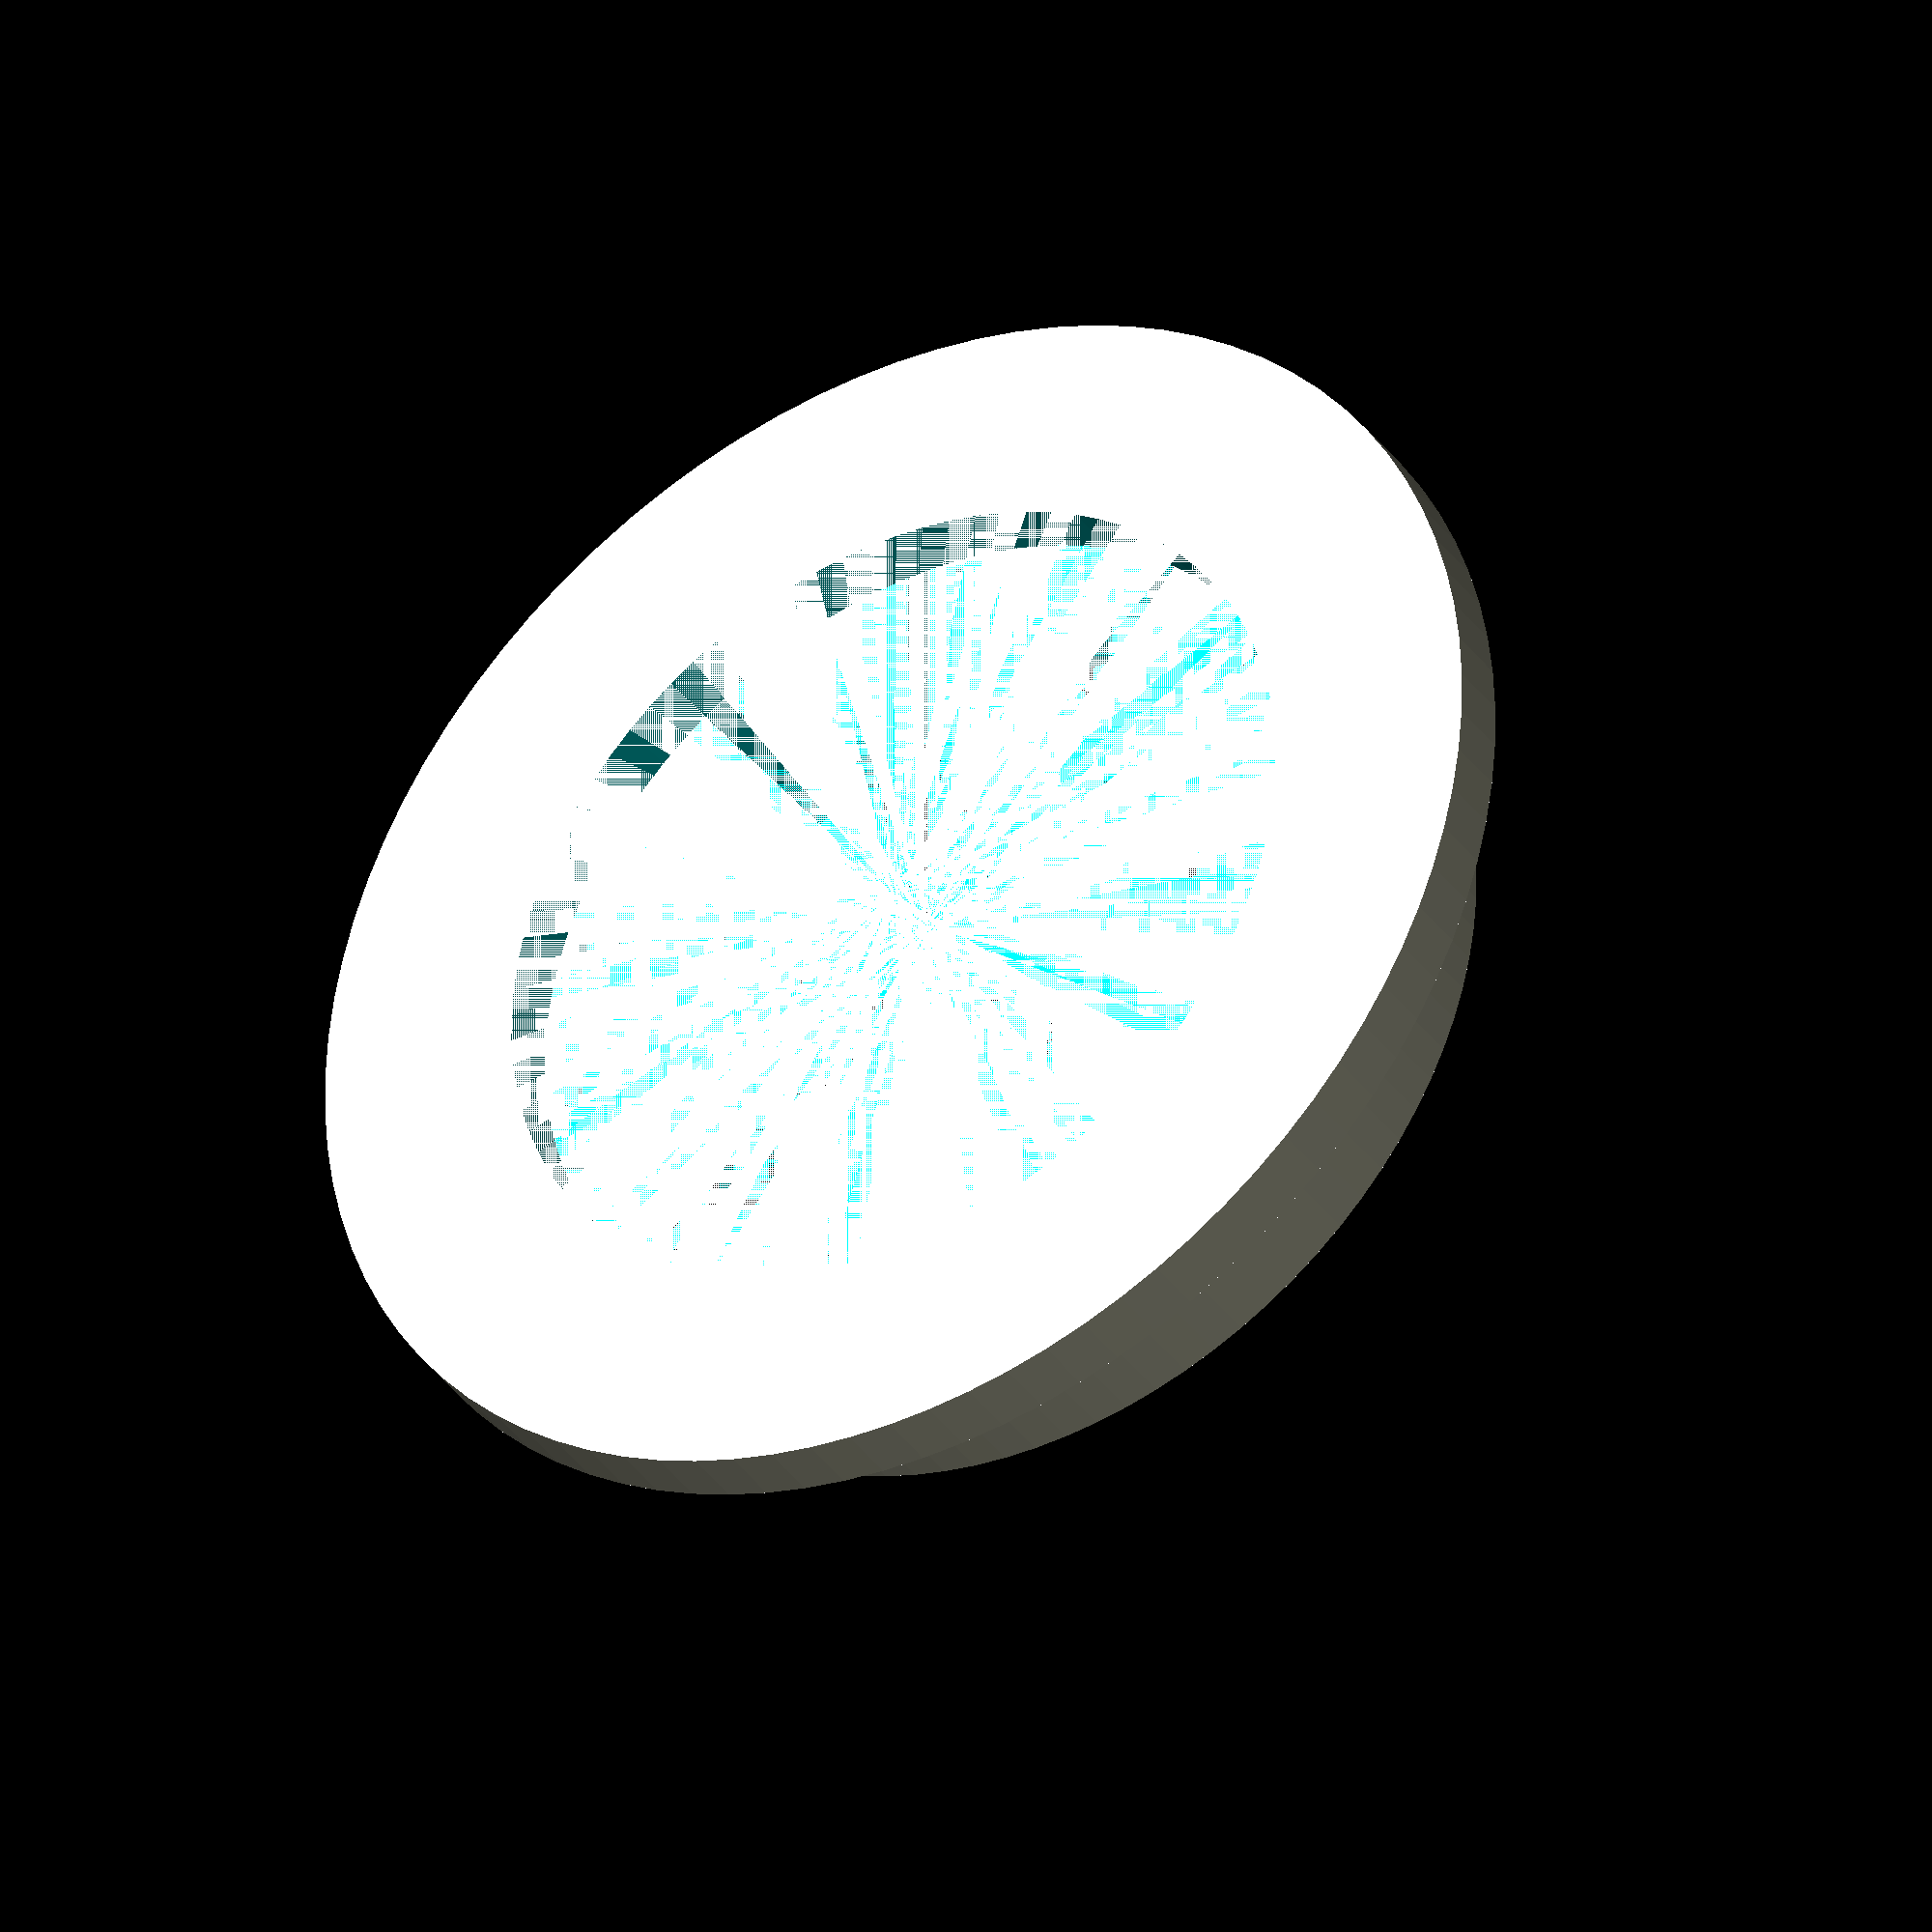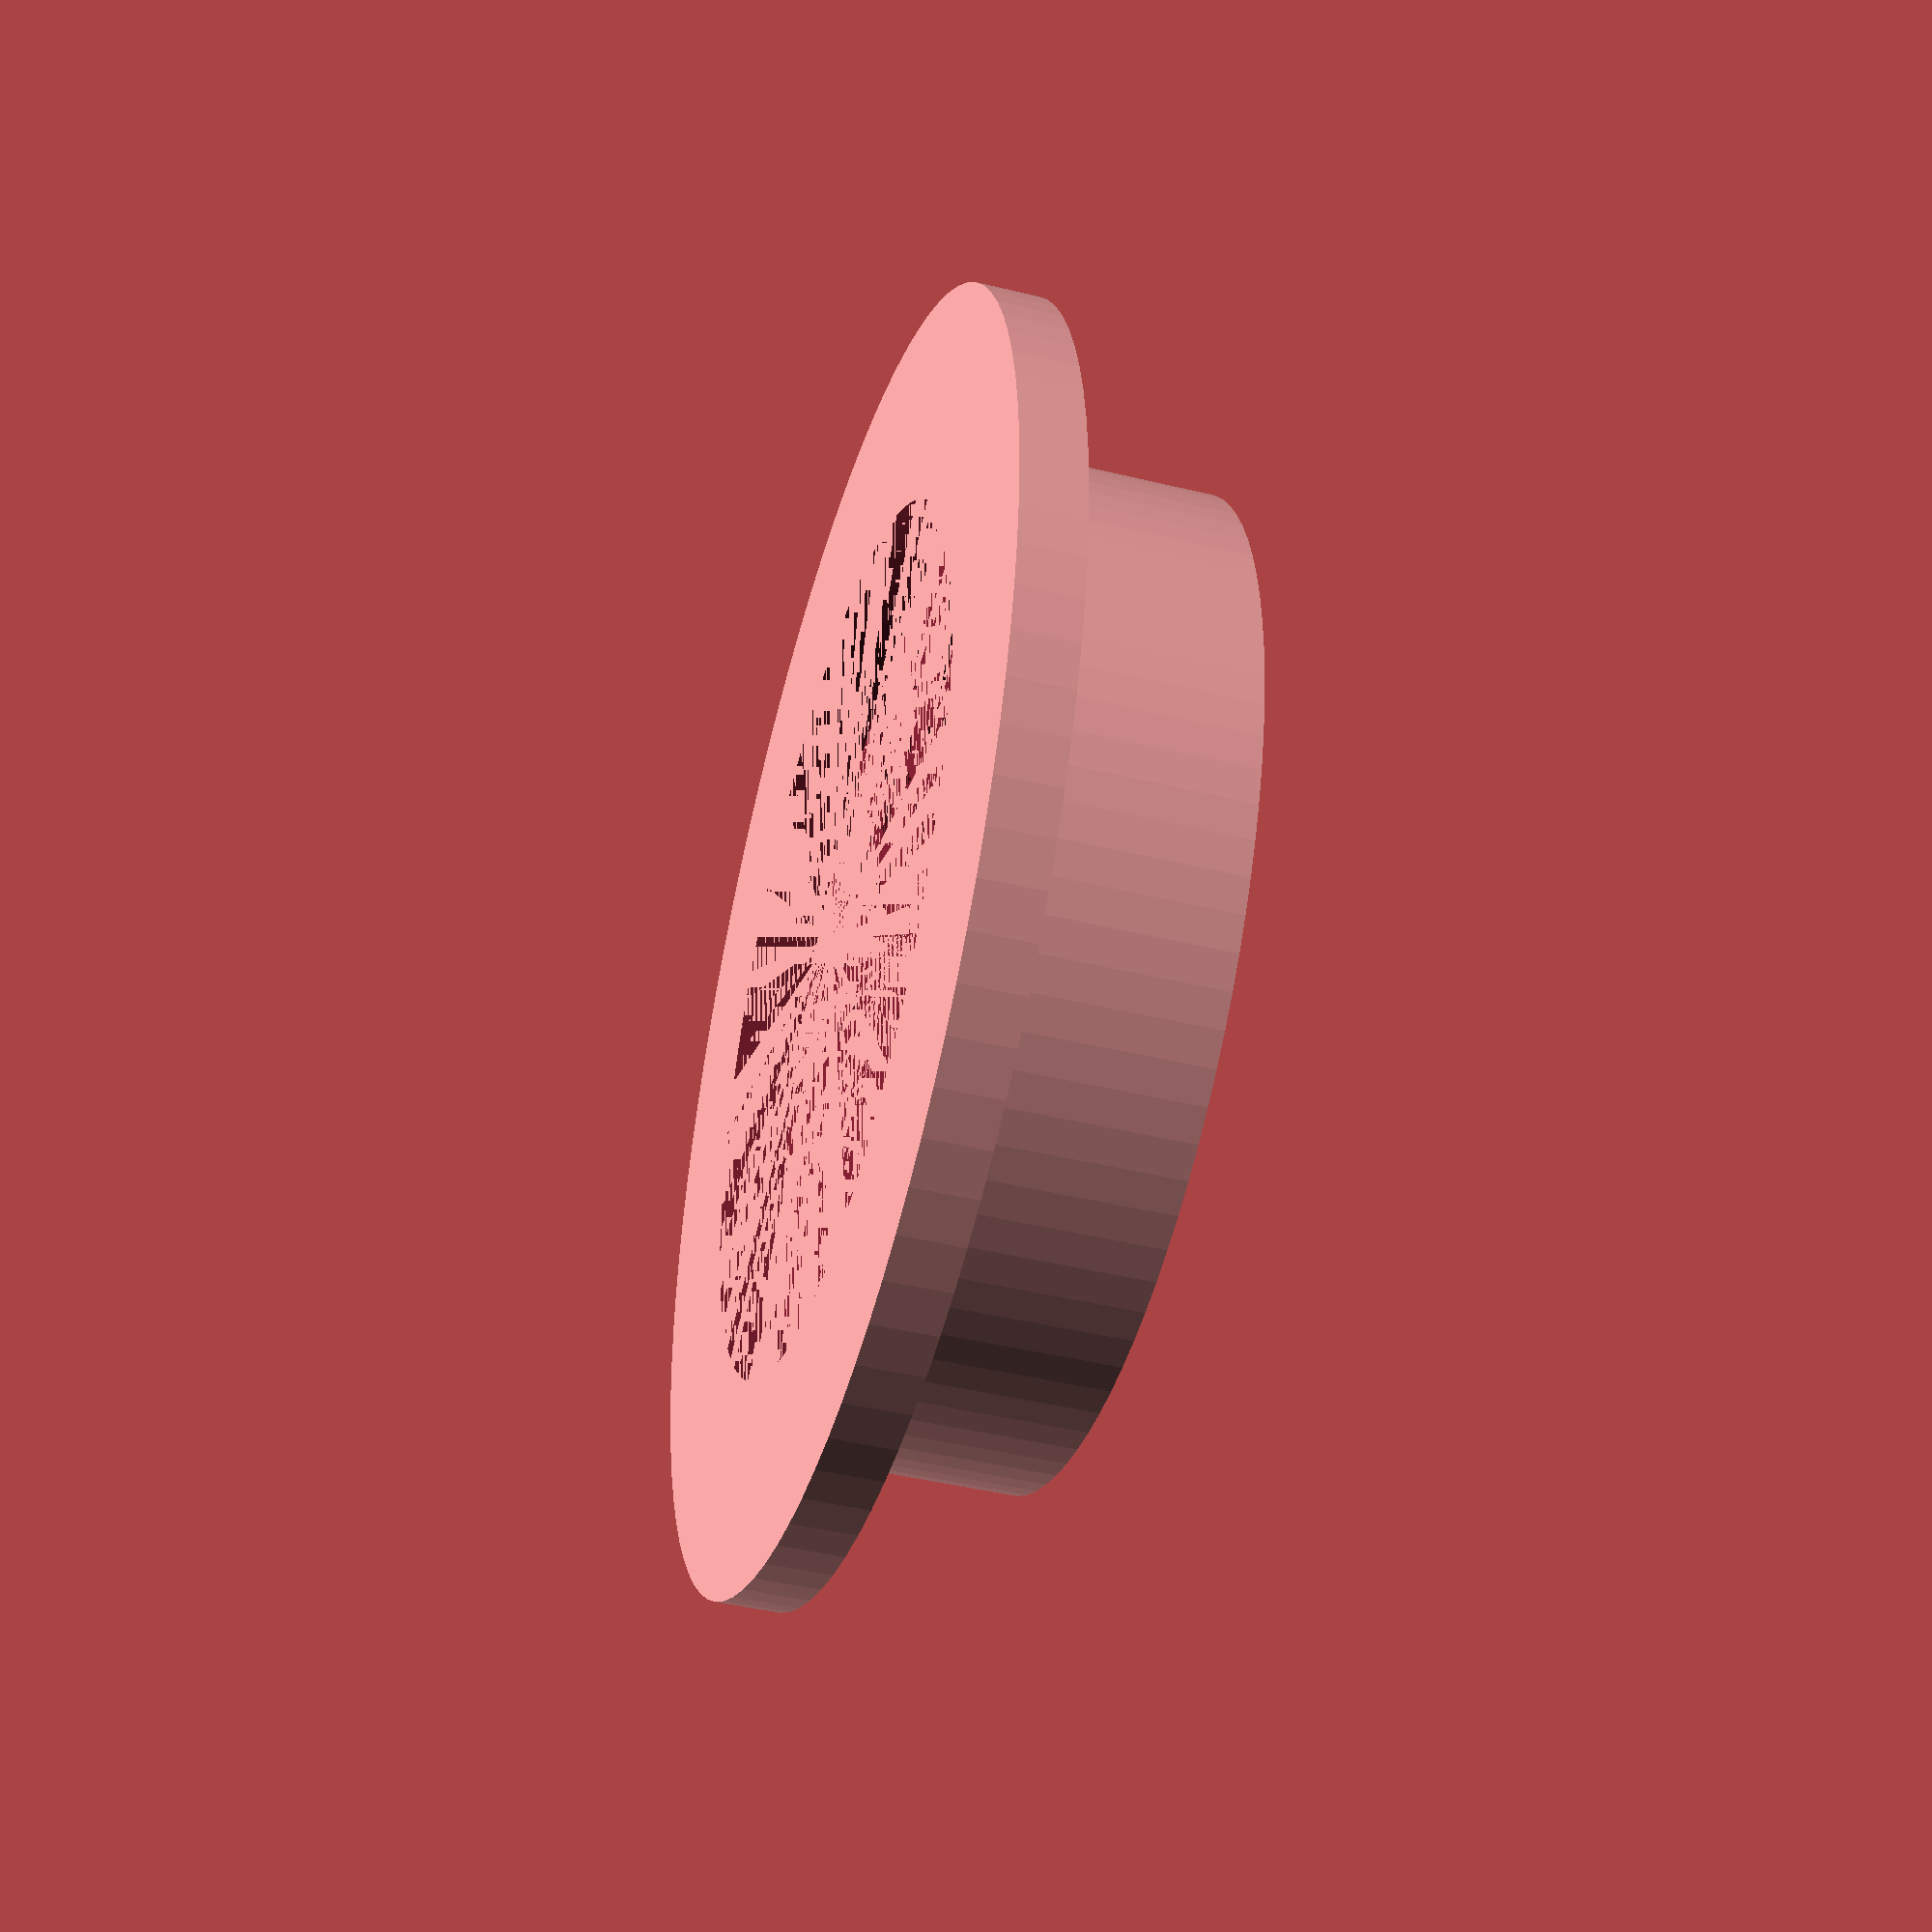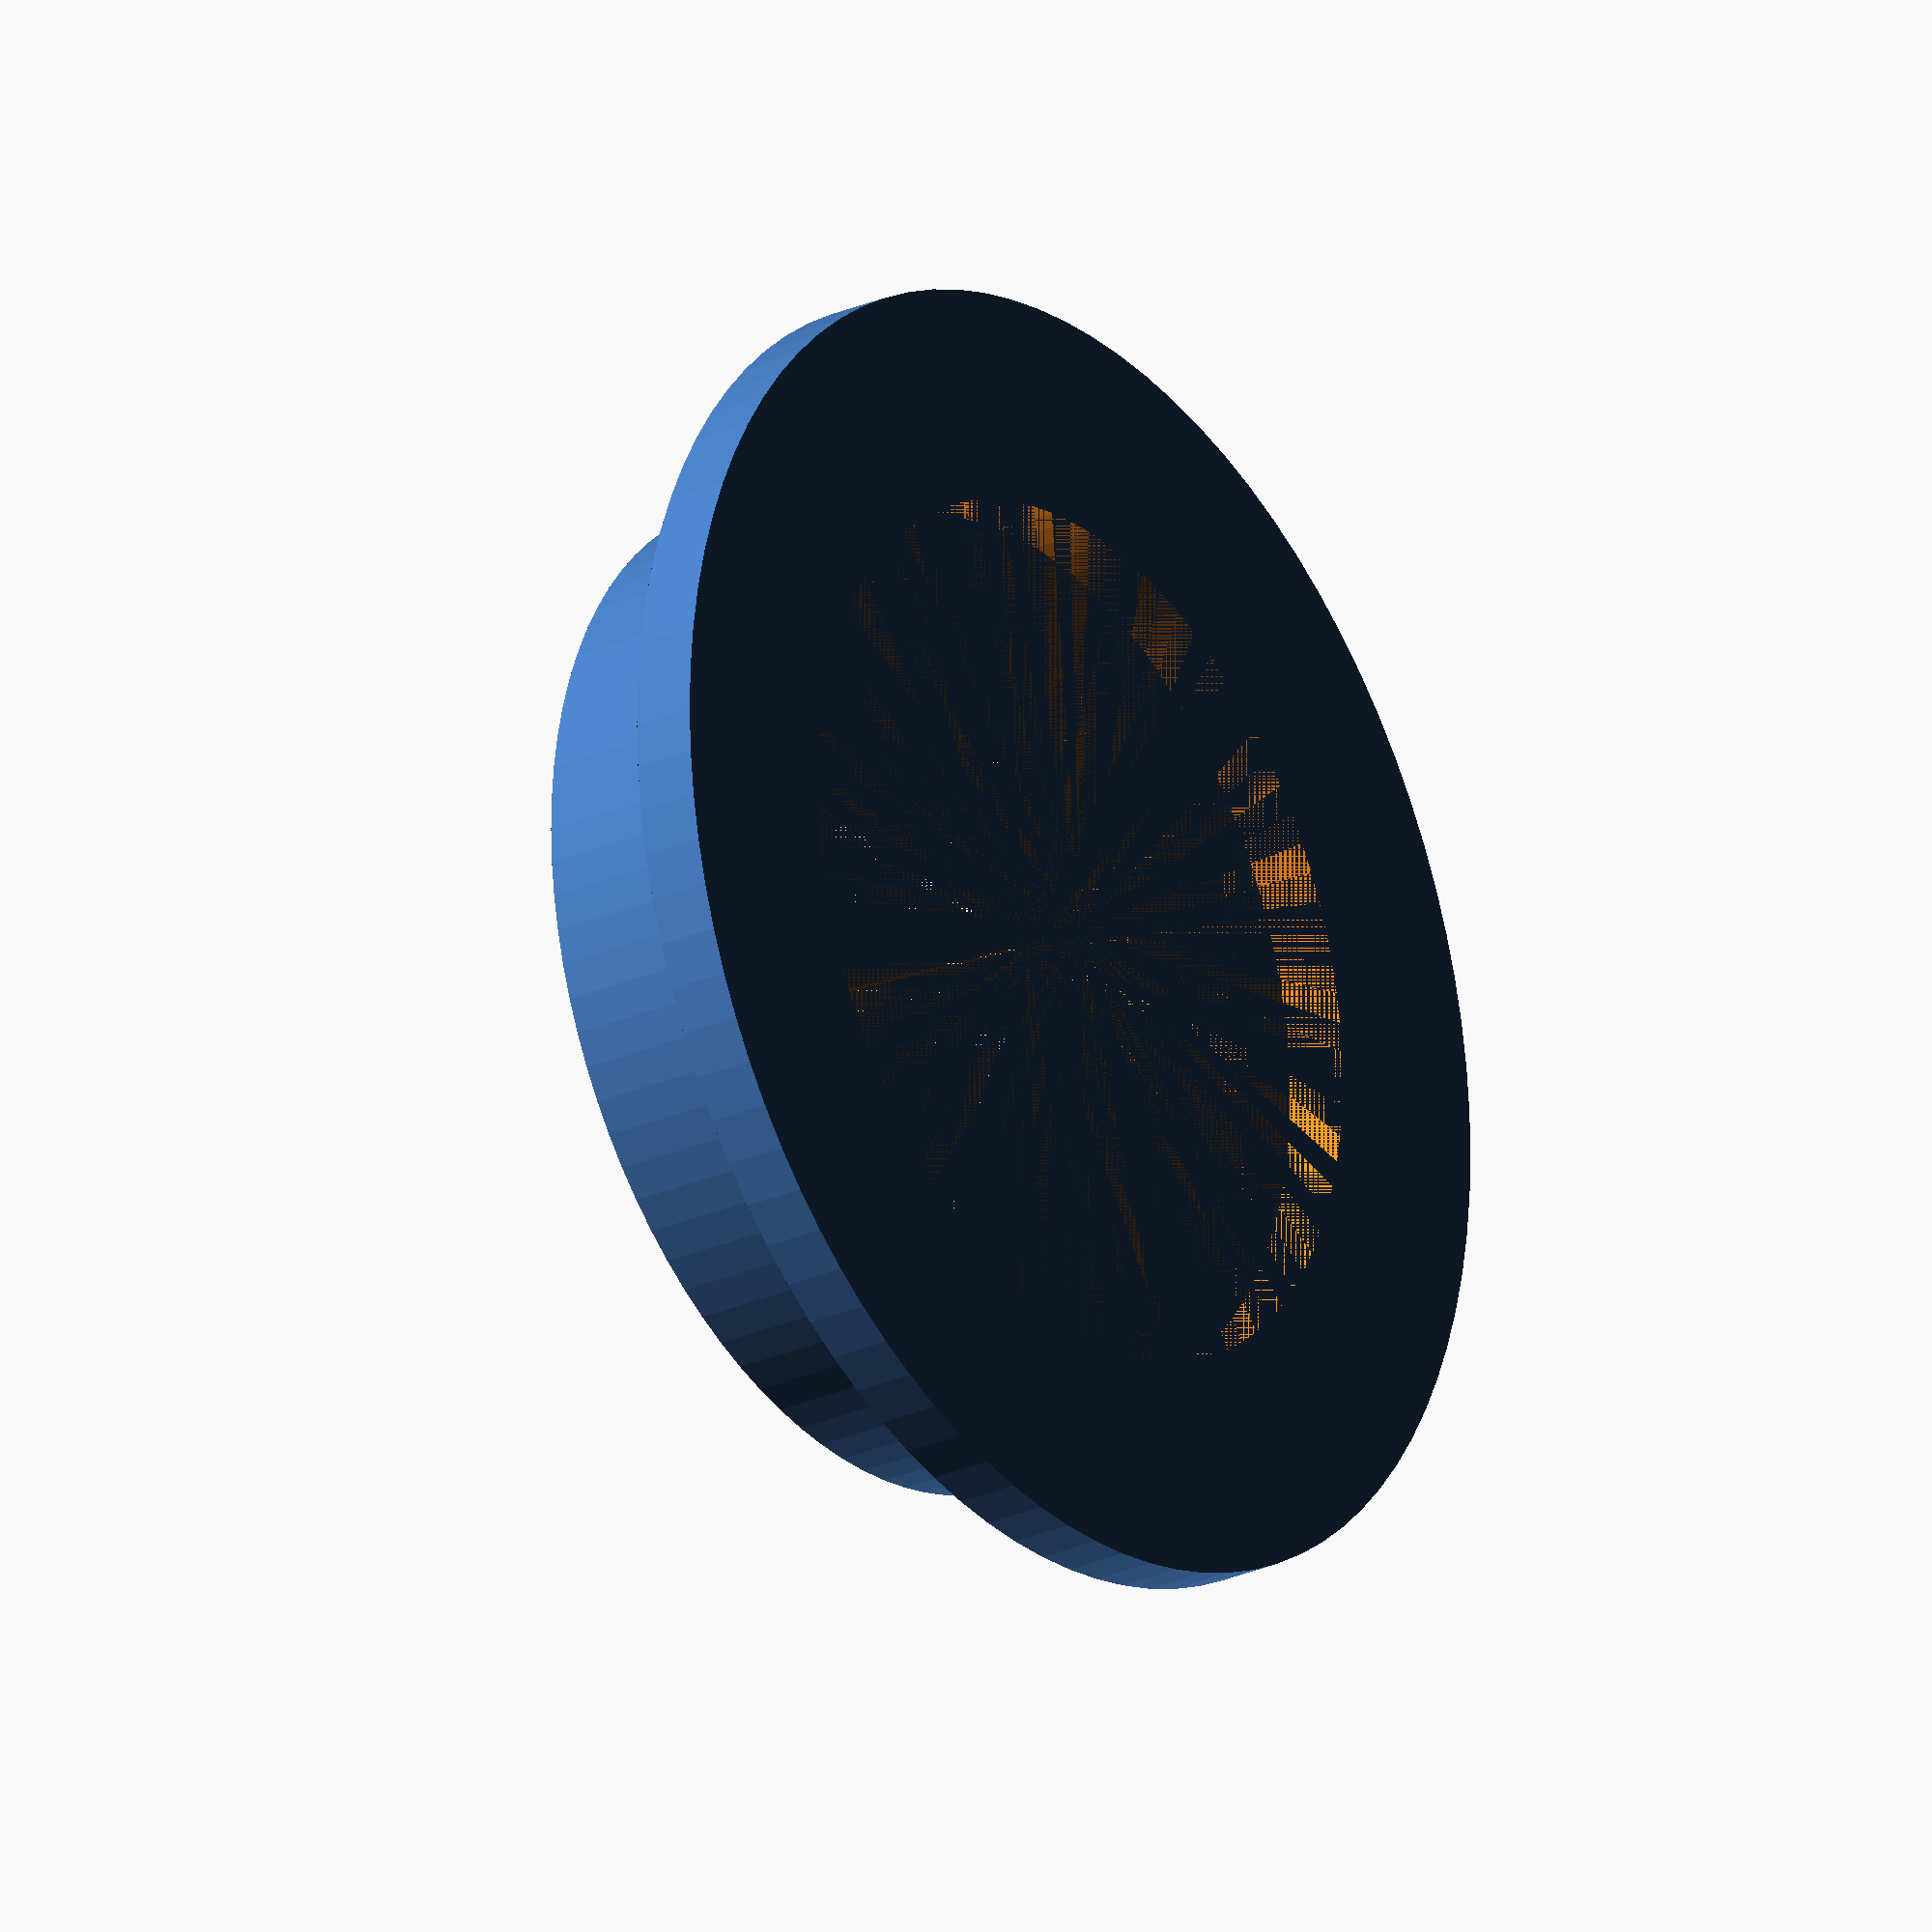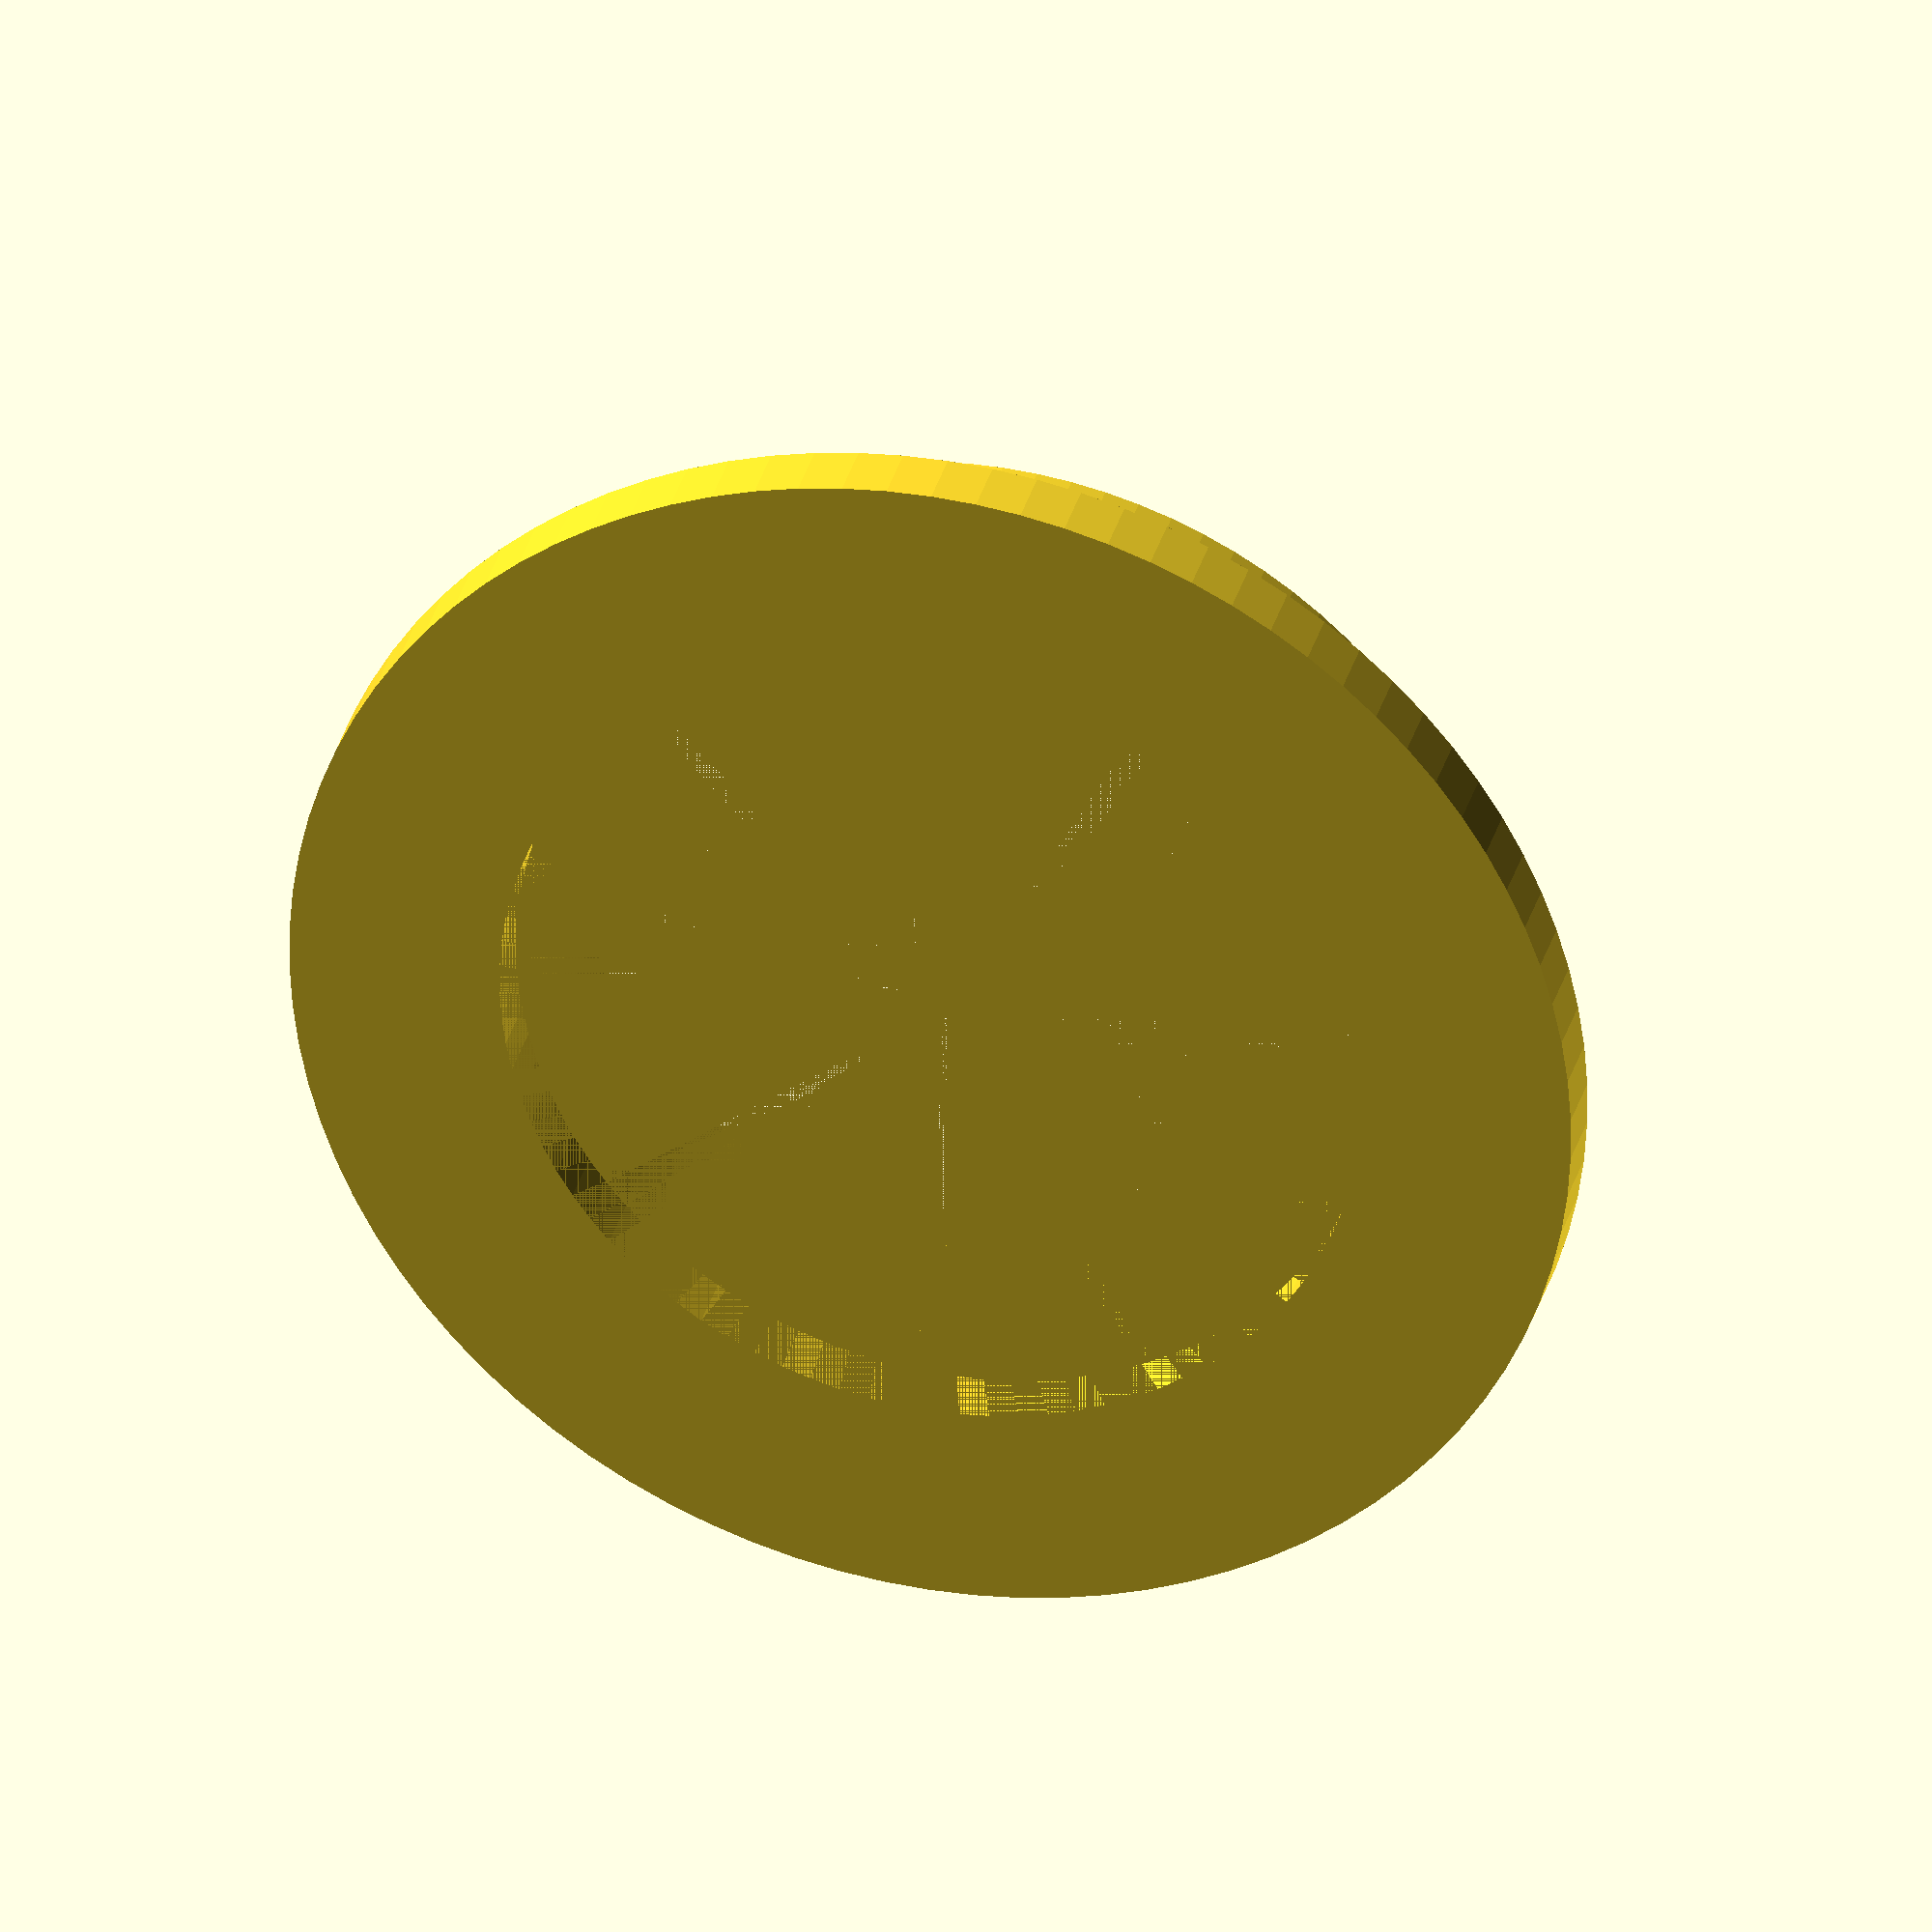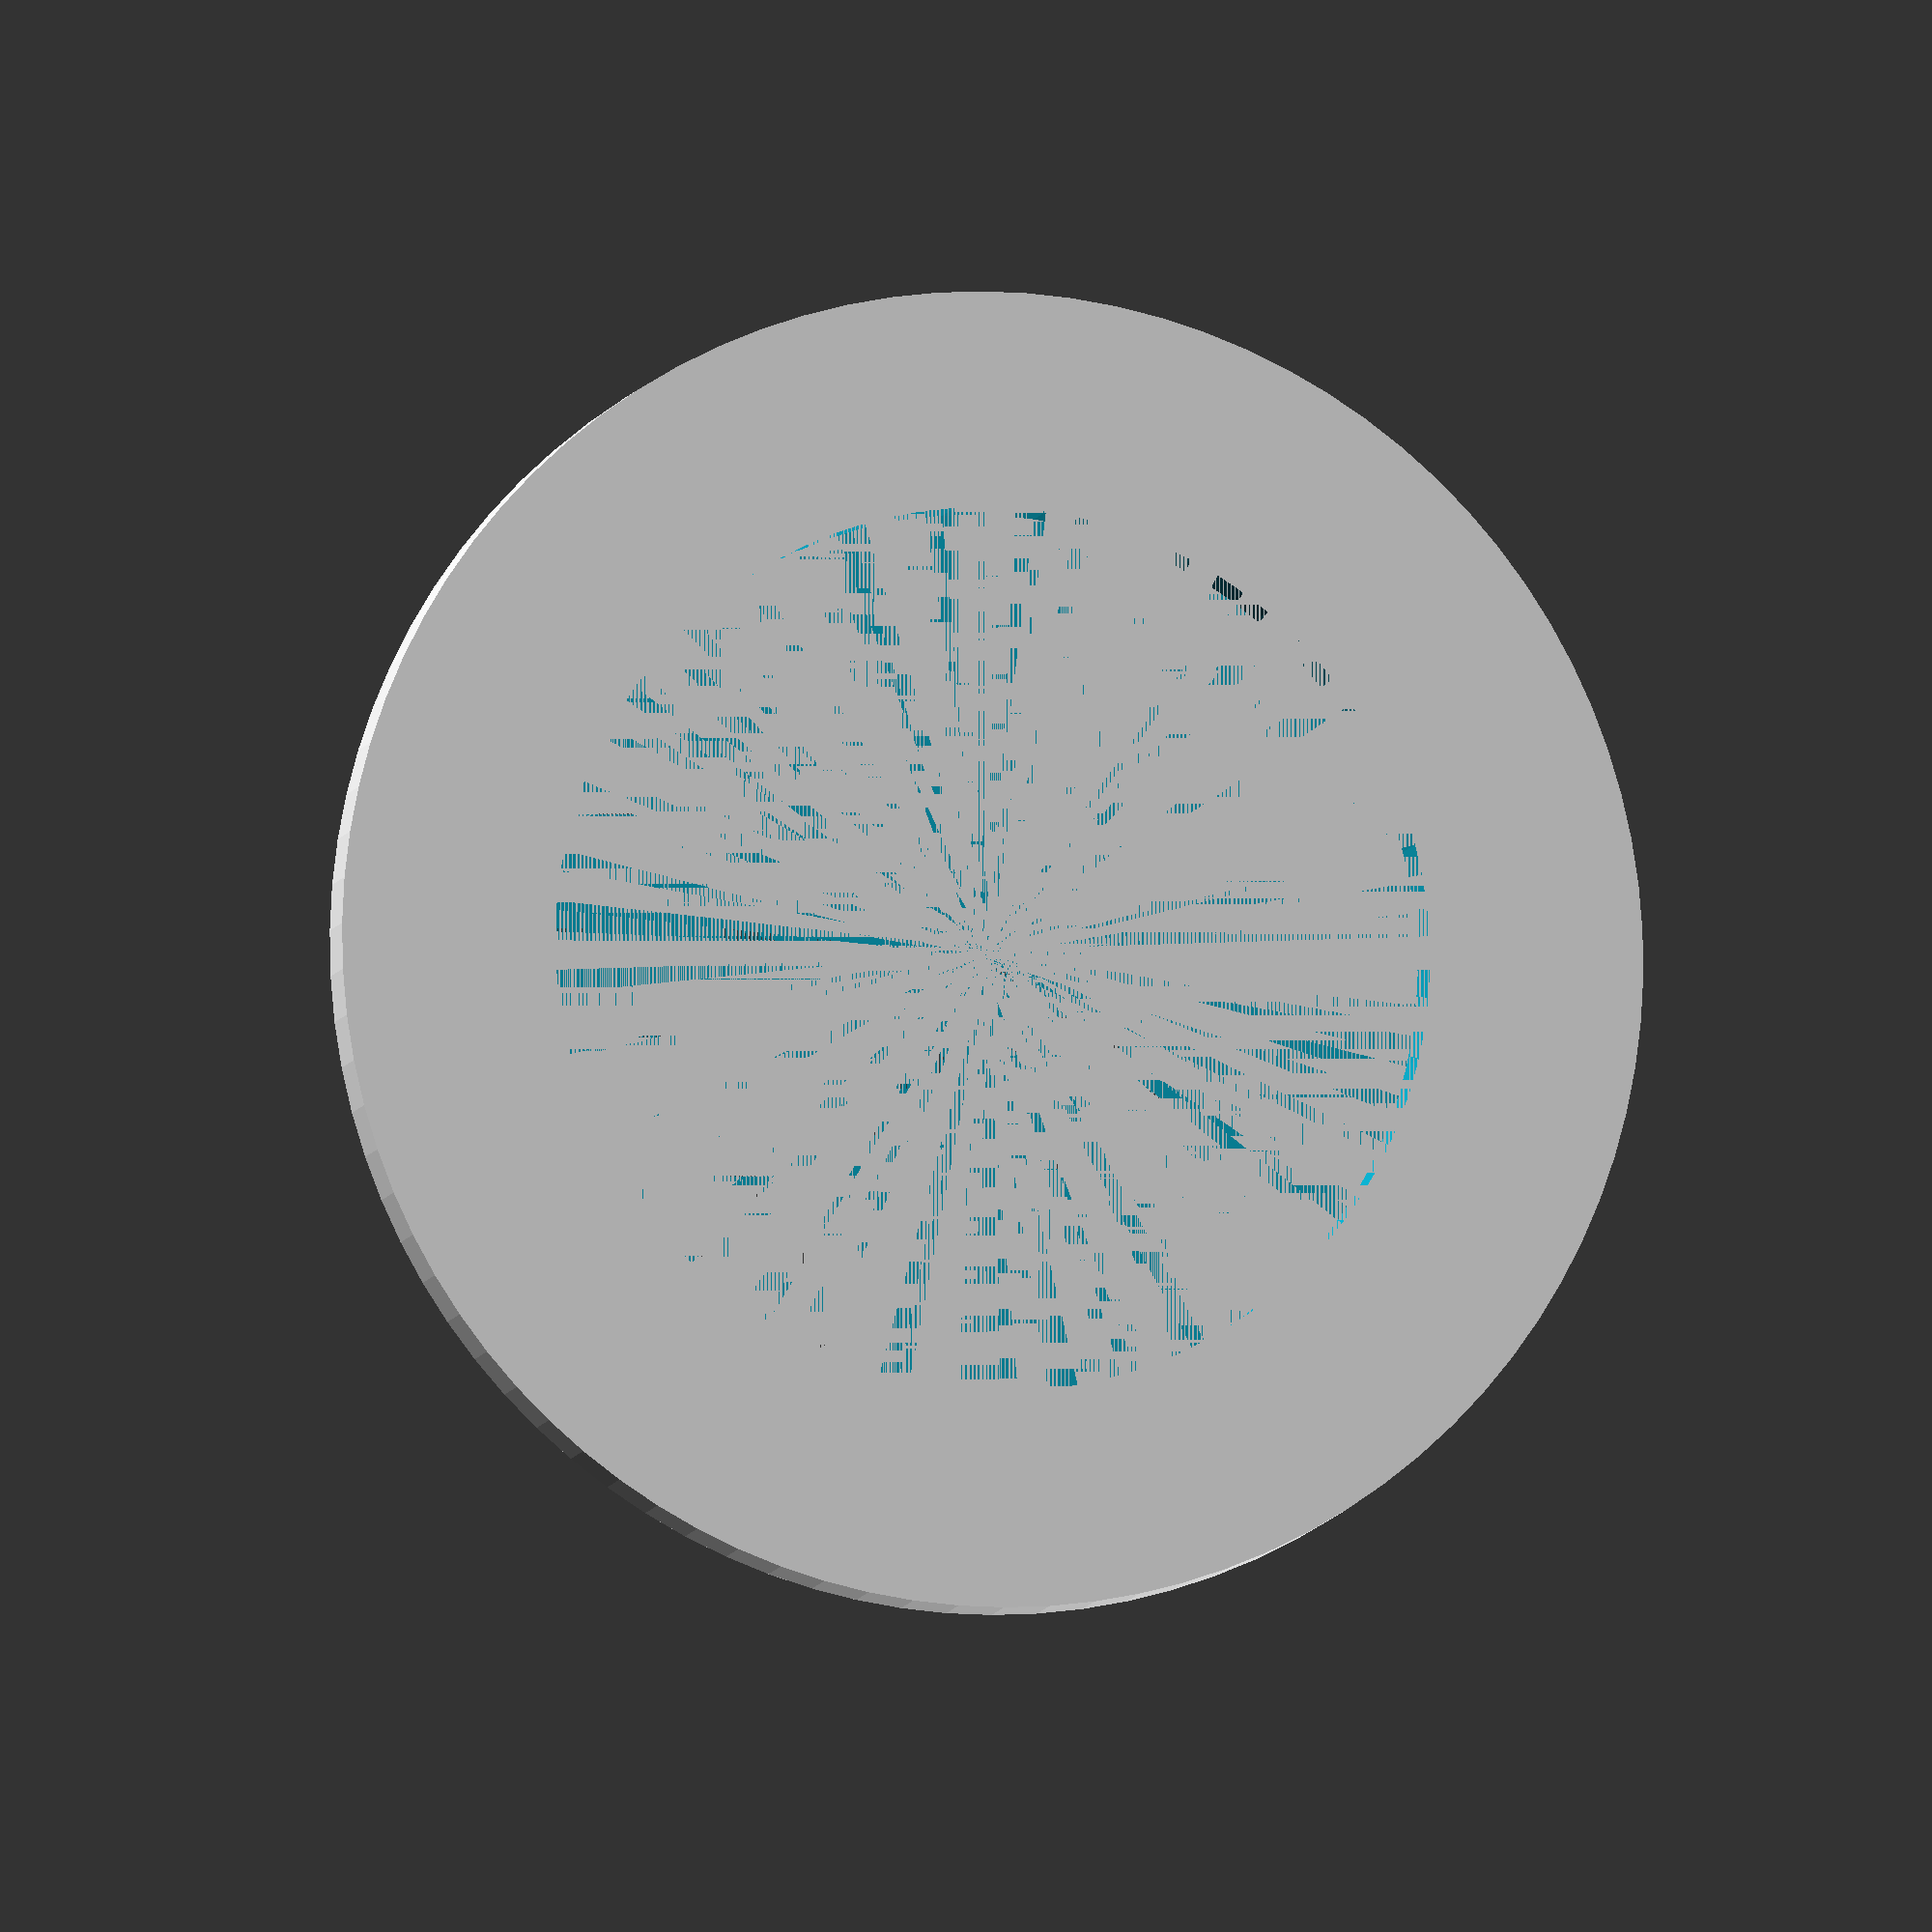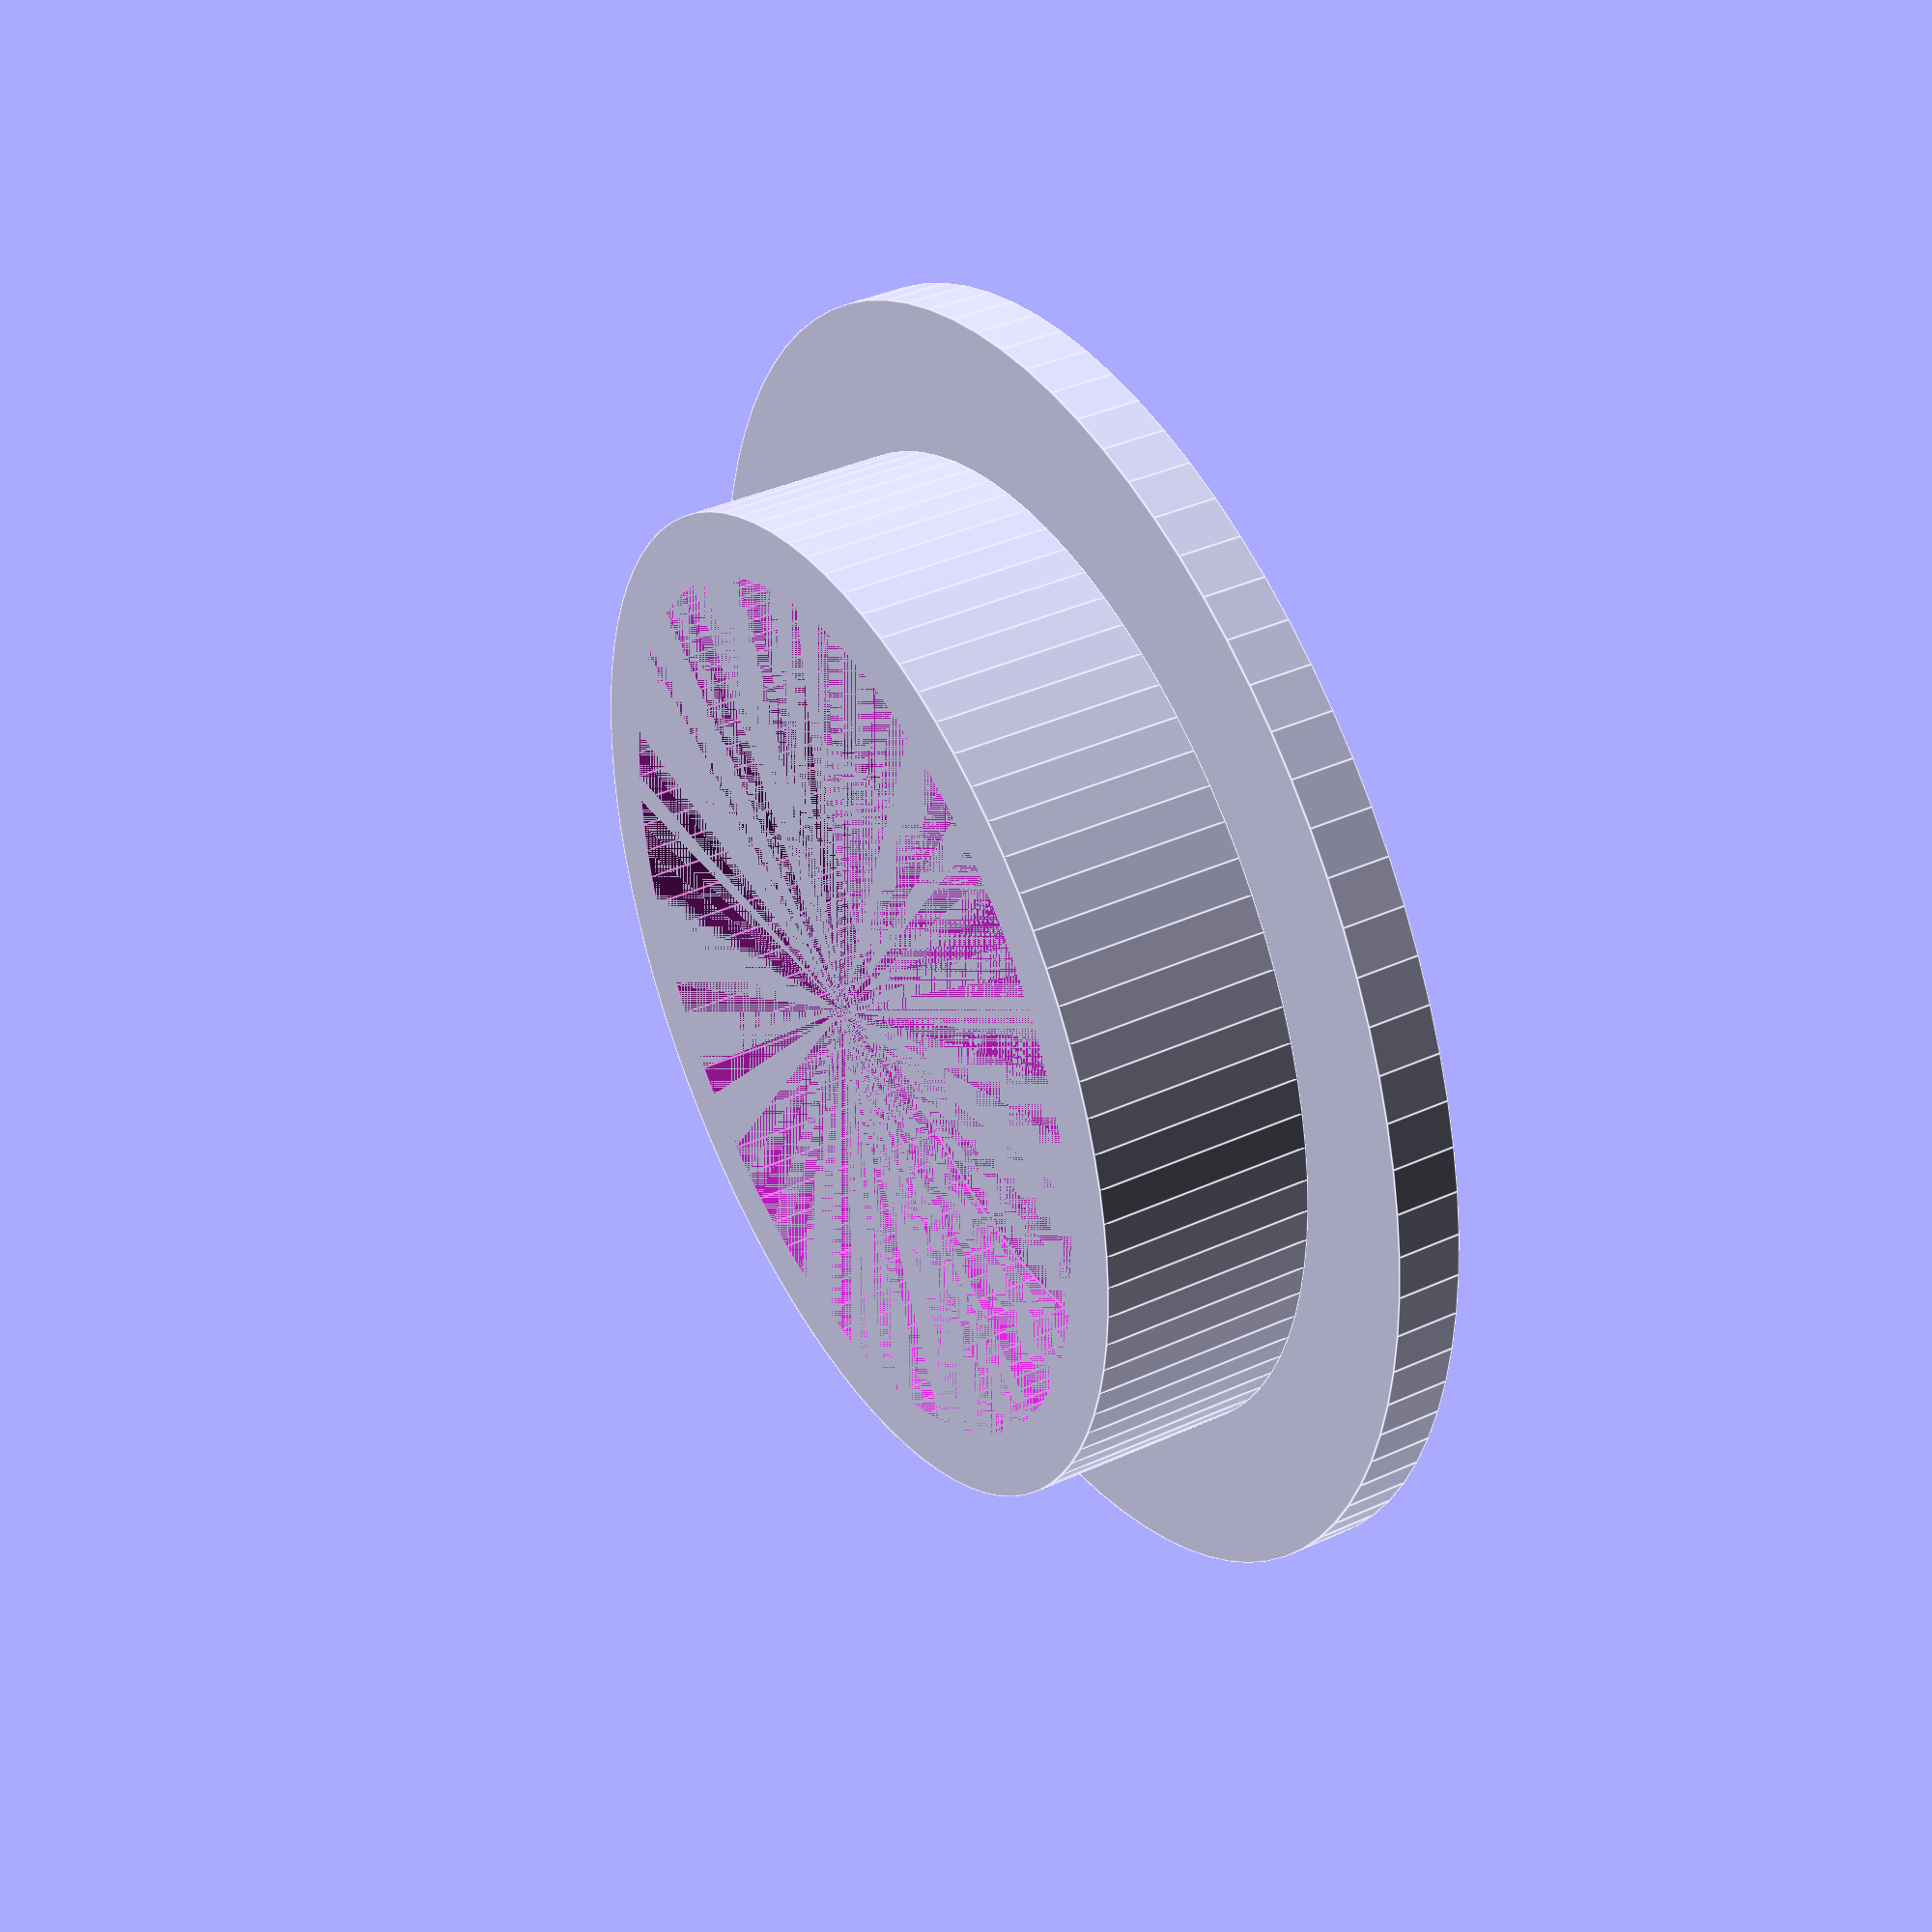
<openscad>
$fn = 90;

lipDiameter=47;
innerDiameter=lipDiameter - 6;
outerDiameter = innerDiameter + 20;
topDepth = 3;
lipDepth = 10;

translate([0, 0, -topDepth / 2])
difference() {
cylinder(d=outerDiameter, h=topDepth, center=true);
cylinder(d=innerDiameter, h=topDepth, center=true);
}

translate([0, 0, lipDepth / 2])
difference() {
cylinder(d=lipDiameter, h=lipDepth, center=true);
cylinder(d=innerDiameter, h=lipDepth, center=true);
}    

</openscad>
<views>
elev=36.9 azim=277.6 roll=210.9 proj=o view=wireframe
elev=223.6 azim=201.9 roll=286.1 proj=p view=wireframe
elev=24.8 azim=300.2 roll=126.1 proj=o view=wireframe
elev=325.6 azim=325.9 roll=194.7 proj=o view=solid
elev=6.9 azim=207.0 roll=169.1 proj=o view=wireframe
elev=141.2 azim=268.2 roll=119.7 proj=p view=edges
</views>
